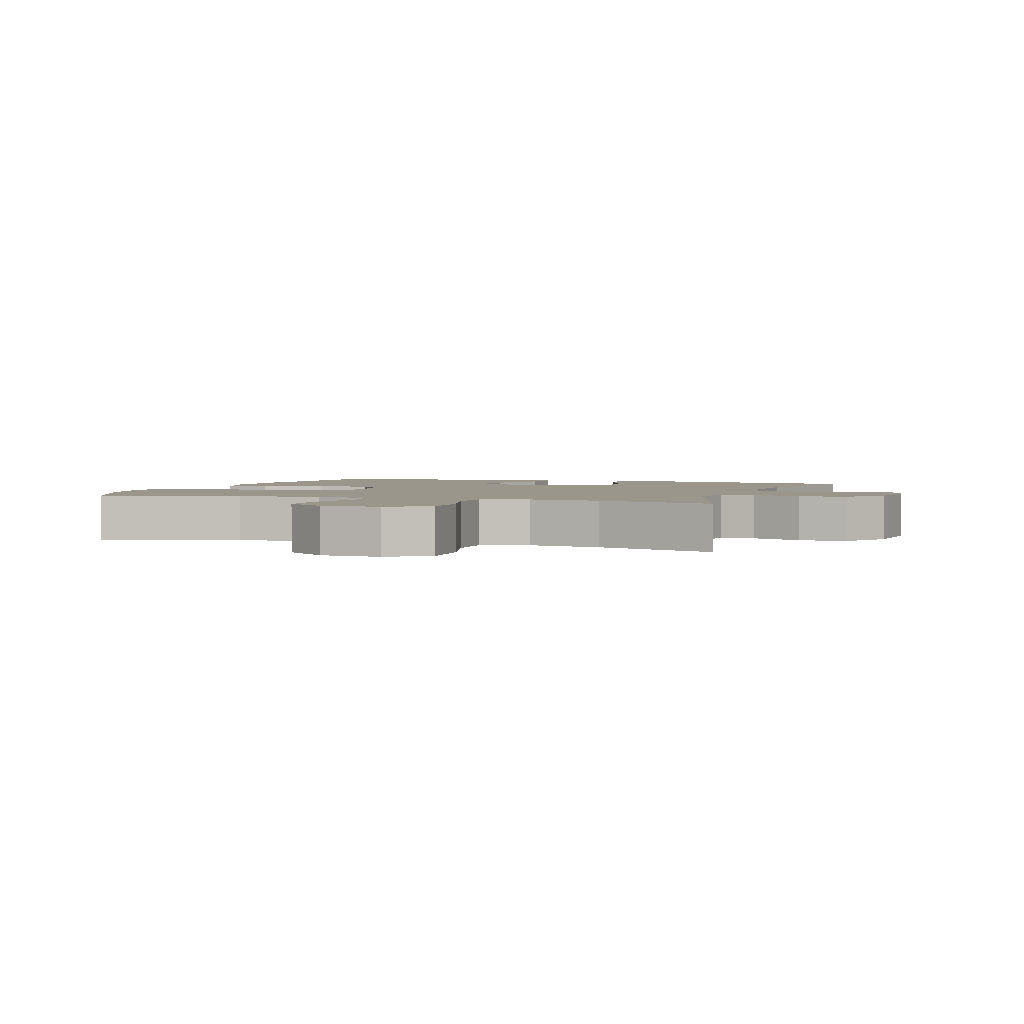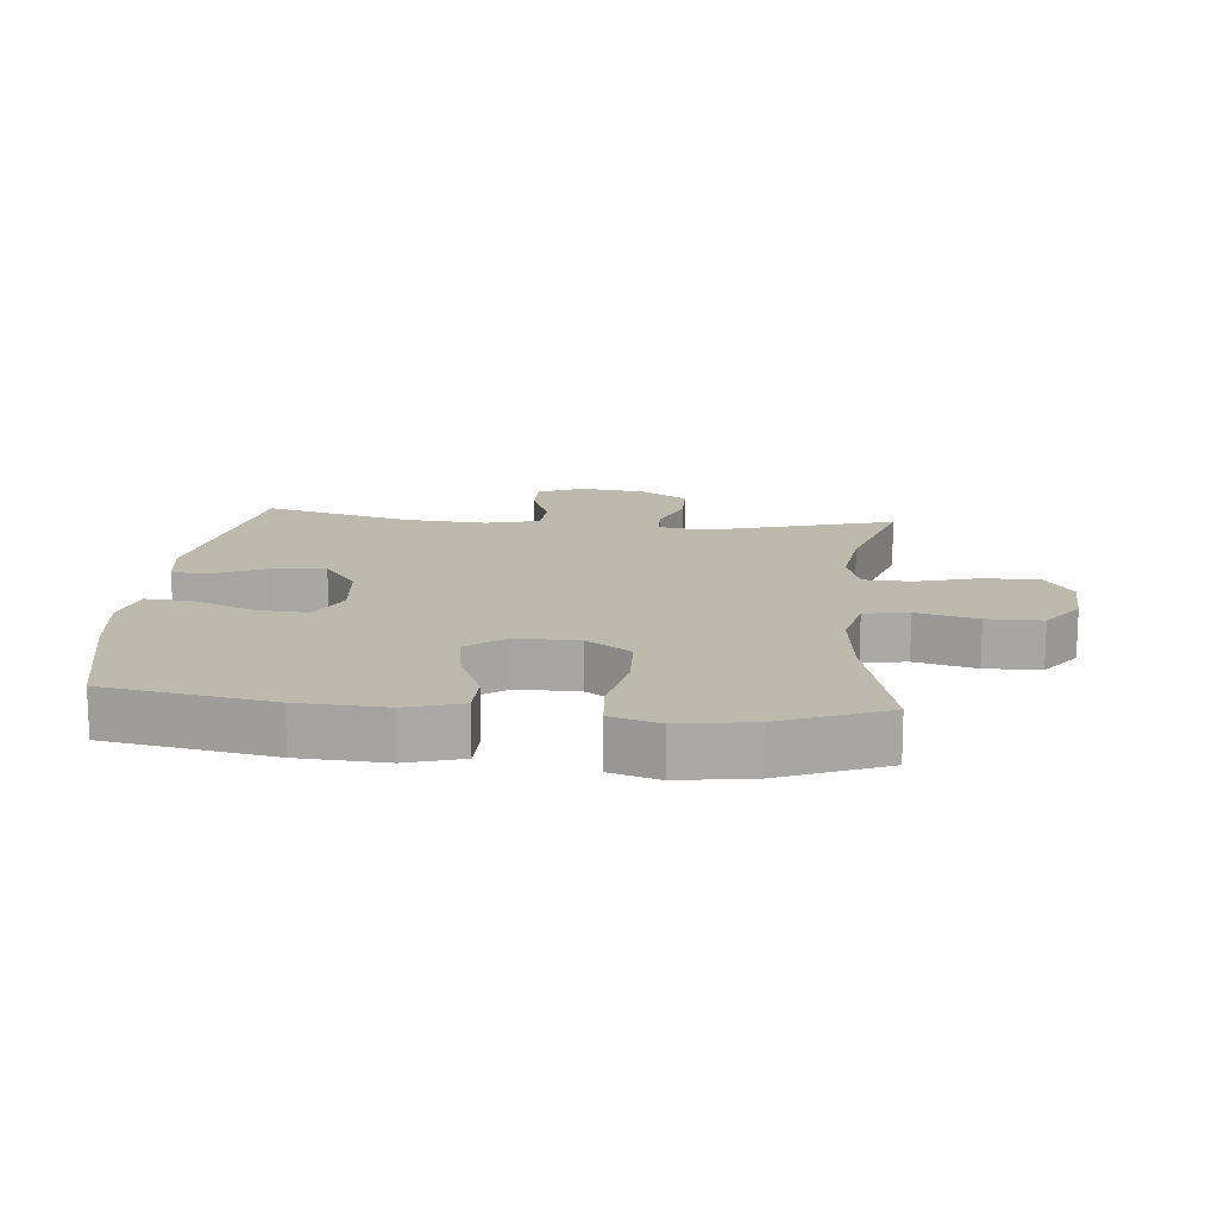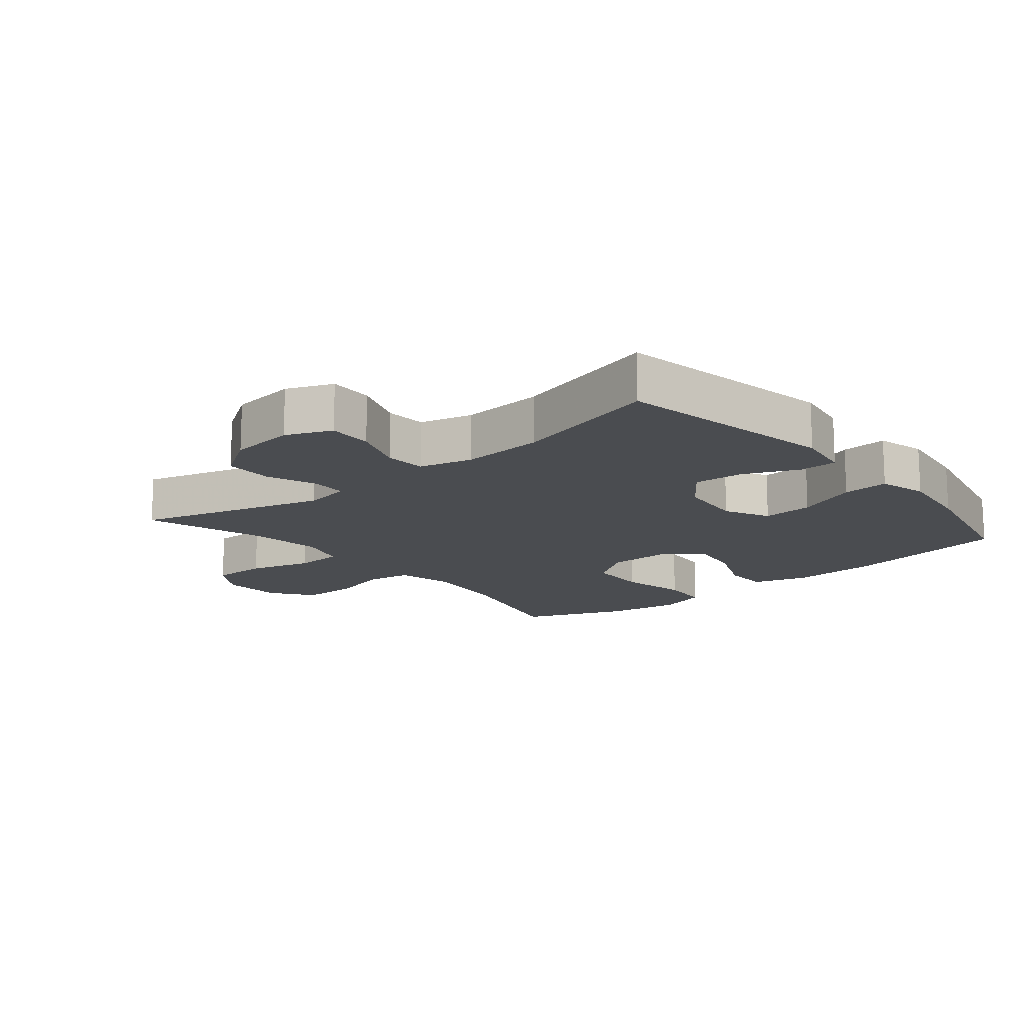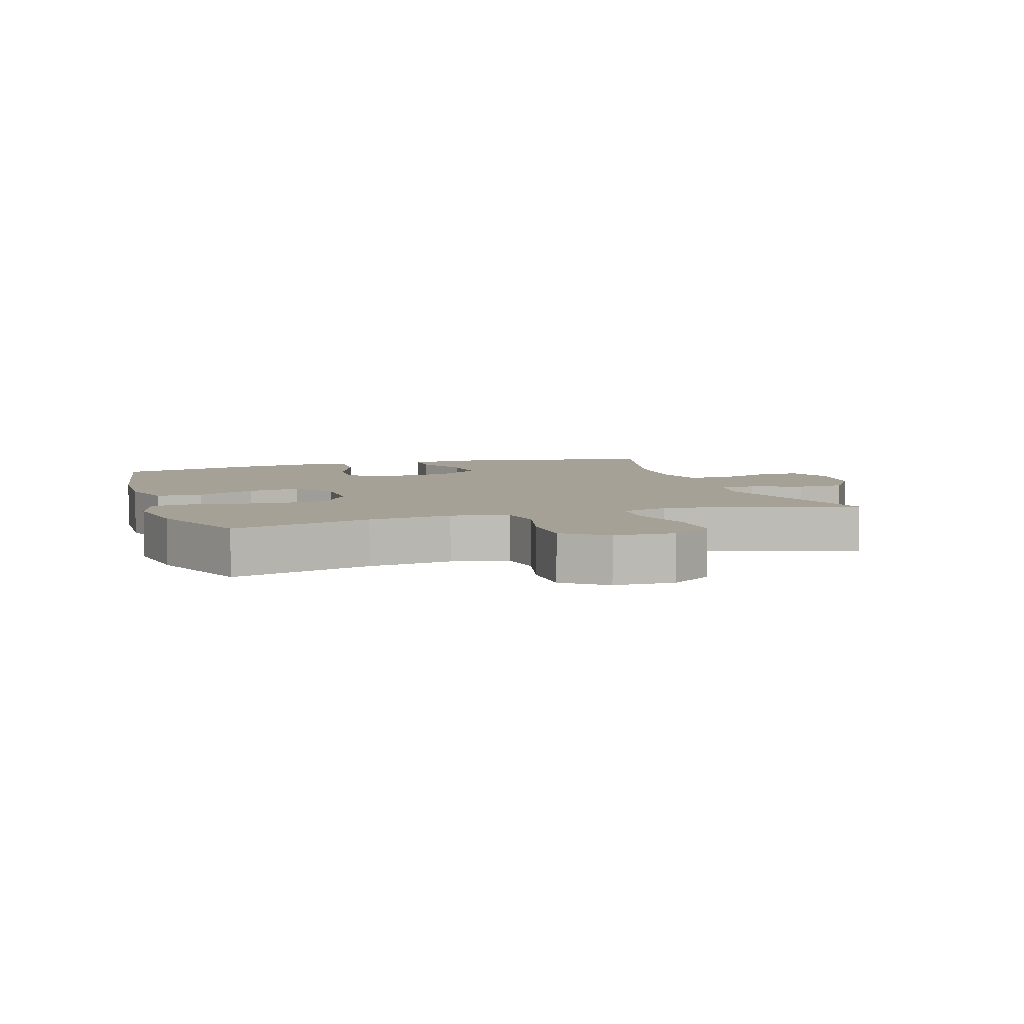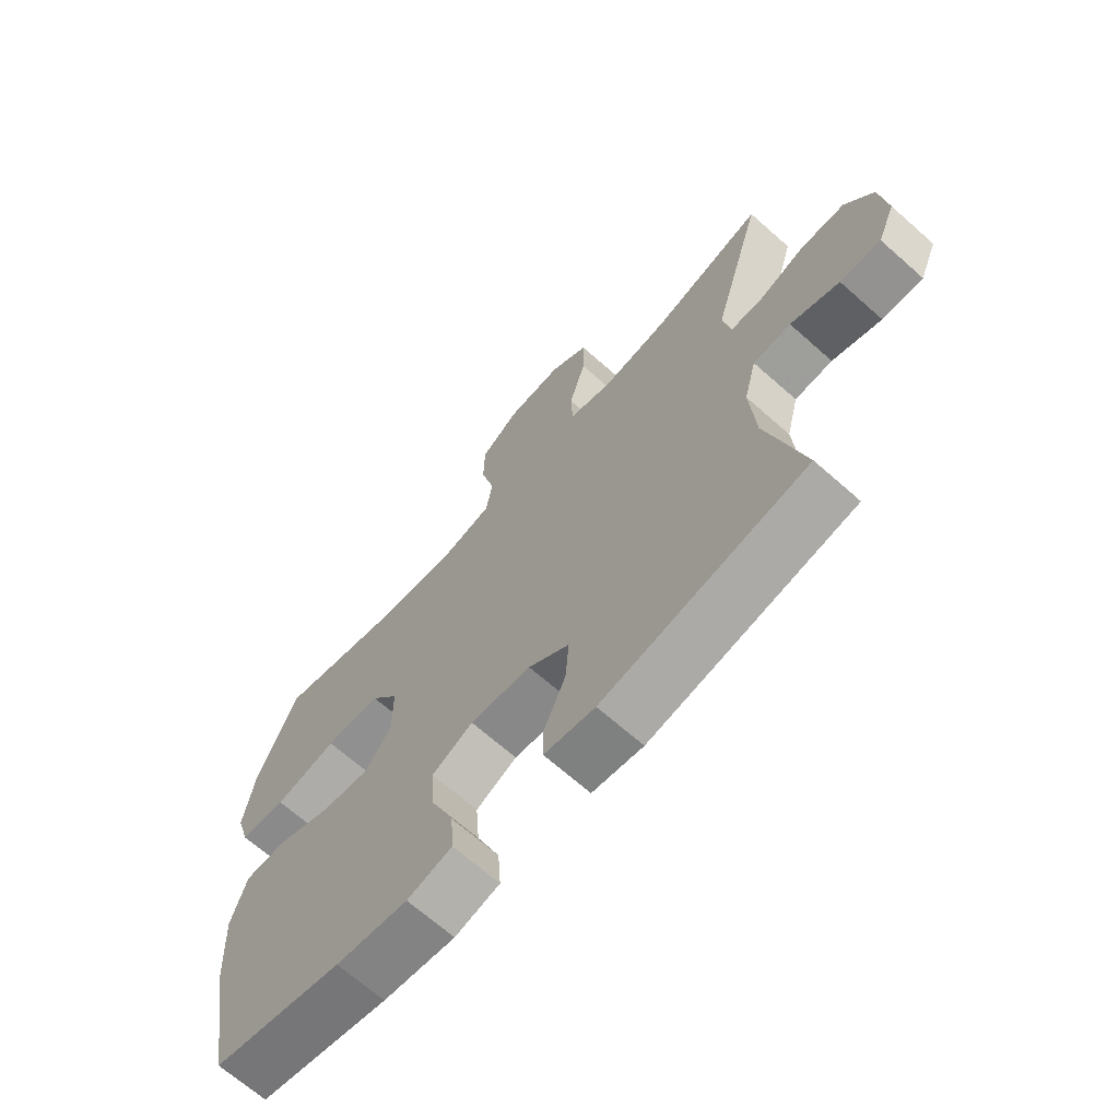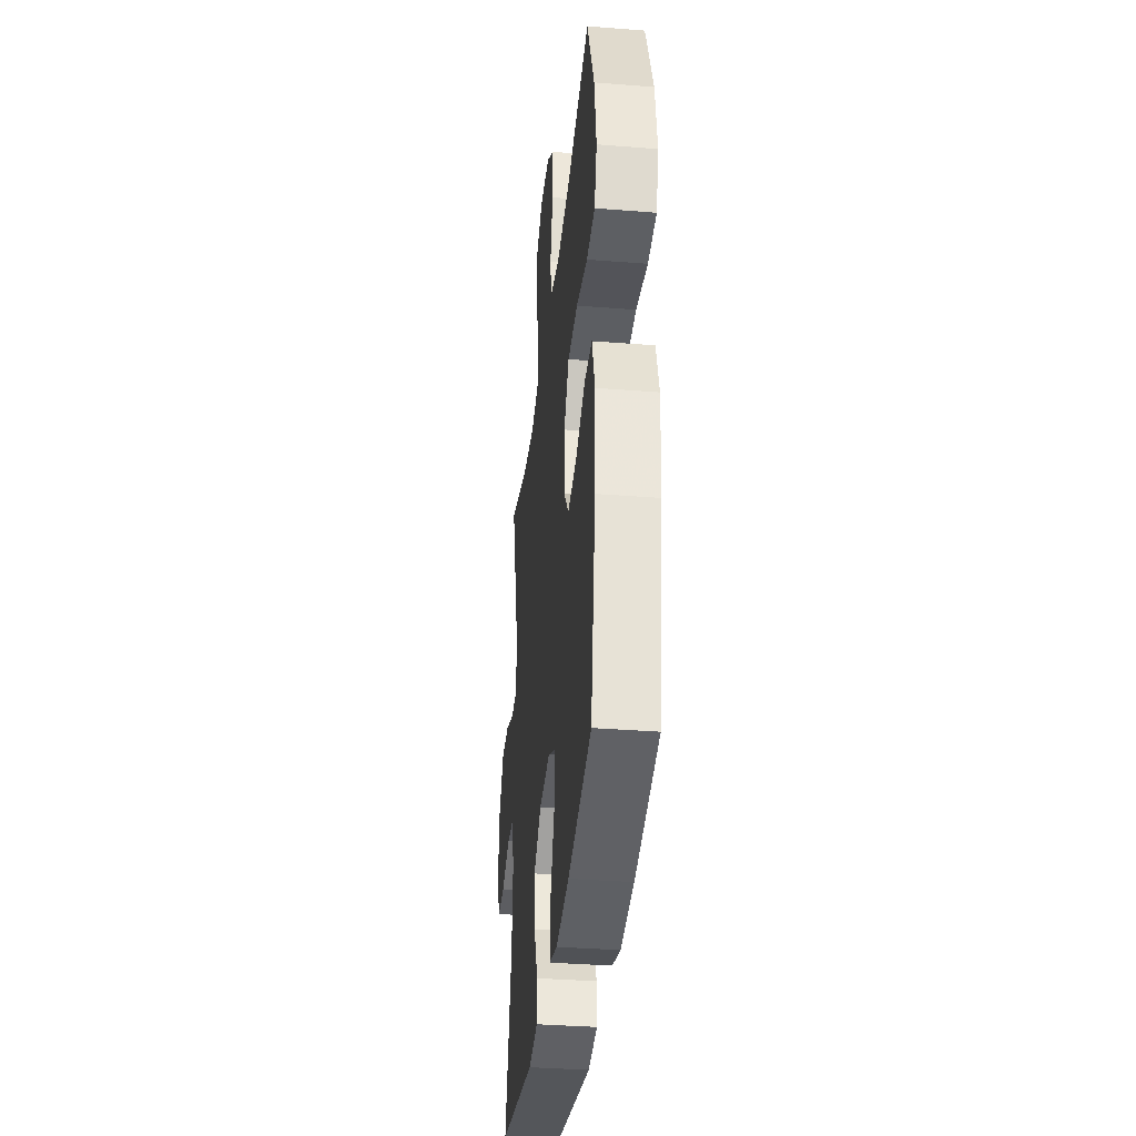
<metadata>
{"format":"obj","ext":"obj","renderer":"f3d","projection":"perspective","resolution":1024,"background":"white","views":[{"elev":2.5,"azim":18.6,"up":"+Y"},{"elev":15.0,"azim":-84.4,"up":"+Y"},{"elev":-14.9,"azim":129.8,"up":"+Y"},{"elev":6.0,"azim":-18.0,"up":"+Y"},{"elev":-67.8,"azim":48.4,"up":"+Z"},{"elev":-35.4,"azim":-96.0,"up":"+Z"}]}
</metadata>
<code>
v 0.5 0.07 -0.5
v 0.155 0.07 -0.563
v 0.069 0.07 -0.549
v 0.069 0.07 -0.49
v 0.106 0.07 -0.406
v 0.112 0.07 -0.327
v 0.042 0.07 -0.275
v -0.062 0.07 -0.264
v -0.132 0.07 -0.299
v -0.126 0.07 -0.379
v -0.087 0.07 -0.475
v -0.082 0.07 -0.547
v -0.158 0.07 -0.567
v -0.28 0.07 -0.55
v -0.5 0.07 -0.5
v -0.545 0.07 -0.241
v -0.552 0.07 -0.105
v -0.526 0.07 -0.018
v -0.455 0.07 -0.017
v -0.362 0.07 -0.057
v -0.28 0.07 -0.069
v -0.235 0.07 -0.009
v -0.235 0.07 0.087
v -0.283 0.07 0.157
v -0.377 0.07 0.161
v -0.483 0.07 0.139
v -0.561 0.07 0.146
v -0.584 0.07 0.222
v -0.566 0.07 0.338
v -0.5 0.07 0.5
v -0.281 0.07 0.444
v -0.151 0.07 0.429
v -0.063 0.07 0.449
v -0.052 0.07 0.518
v -0.076 0.07 0.613
v -0.075 0.07 0.699
v -0.009 0.07 0.747
v 0.085 0.07 0.751
v 0.15 0.07 0.708
v 0.149 0.07 0.621
v 0.121 0.07 0.523
v 0.124 0.07 0.449
v 0.198 0.07 0.427
v 0.312 0.07 0.442
v 0.5 0.07 0.5
v 0.415 0.07 0.206
v 0.428 0.07 0.133
v 0.483 0.07 0.132
v 0.562 0.07 0.162
v 0.637 0.07 0.161
v 0.685 0.07 0.088
v 0.697 0.07 -0.015
v 0.667 0.07 -0.086
v 0.598 0.07 -0.084
v 0.515 0.07 -0.053
v 0.451 0.07 -0.057
v 0.43 0.07 -0.14
v 0.439 0.07 -0.268
v 0.5 0 -0.5
v 0.155 0 -0.563
v 0.069 0 -0.549
v 0.069 0 -0.49
v 0.106 0 -0.406
v 0.112 0 -0.327
v 0.042 0 -0.275
v -0.062 0 -0.264
v -0.132 0 -0.299
v -0.126 0 -0.379
v -0.087 0 -0.475
v -0.082 0 -0.547
v -0.158 0 -0.567
v -0.28 0 -0.55
v -0.5 0 -0.5
v -0.545 0 -0.241
v -0.552 0 -0.105
v -0.526 0 -0.018
v -0.455 0 -0.017
v -0.362 0 -0.057
v -0.28 0 -0.069
v -0.235 0 -0.009
v -0.235 0 0.087
v -0.283 0 0.157
v -0.377 0 0.161
v -0.483 0 0.139
v -0.561 0 0.146
v -0.584 0 0.222
v -0.566 0 0.338
v -0.5 0 0.5
v -0.281 0 0.444
v -0.151 0 0.429
v -0.063 0 0.449
v -0.052 0 0.518
v -0.076 0 0.613
v -0.075 0 0.699
v -0.009 0 0.747
v 0.085 0 0.751
v 0.15 0 0.708
v 0.149 0 0.621
v 0.121 0 0.523
v 0.124 0 0.449
v 0.198 0 0.427
v 0.312 0 0.442
v 0.5 0 0.5
v 0.415 0 0.206
v 0.428 0 0.133
v 0.483 0 0.132
v 0.562 0 0.162
v 0.637 0 0.161
v 0.685 0 0.088
v 0.697 0 -0.015
v 0.667 0 -0.086
v 0.598 0 -0.084
v 0.515 0 -0.053
v 0.451 0 -0.057
v 0.43 0 -0.14
v 0.439 0 -0.268
f 52 53 54 55
f 52 55 56
f 51 52 56
f 48 49 50 51
f 47 48 51 56
f 46 47 56 57
f 44 45 46
f 43 44 46 57
f 38 39 40 41
f 38 41 42
f 37 38 42
f 34 35 36 37
f 33 34 37 42
f 32 33 42 43
f 28 29 30 31
f 28 31 32
f 25 26 27 28
f 24 25 28 32
f 23 24 32 43
f 17 18 19 20
f 17 20 21
f 16 17 21
f 15 16 21
f 14 15 21 22
f 10 11 12 13
f 9 10 13 14
f 2 3 4 5
f 58 1 2 5
f 58 5 6
f 57 58 6 7
f 22 23 43 57
f 22 57 7 8
f 9 14 22
f 8 9 22
f 113 112 111 110
f 114 113 110
f 114 110 109
f 109 108 107 106
f 114 109 106 105
f 115 114 105 104
f 104 103 102
f 115 104 102 101
f 99 98 97 96
f 100 99 96
f 100 96 95
f 95 94 93 92
f 100 95 92 91
f 101 100 91 90
f 89 88 87 86
f 90 89 86
f 86 85 84 83
f 90 86 83 82
f 101 90 82 81
f 78 77 76 75
f 79 78 75
f 79 75 74
f 79 74 73
f 80 79 73 72
f 71 70 69 68
f 72 71 68 67
f 63 62 61 60
f 63 60 59 116
f 64 63 116
f 65 64 116 115
f 115 101 81 80
f 66 65 115 80
f 80 72 67
f 80 67 66
f 1 59 60 2
f 2 60 61 3
f 3 61 62 4
f 4 62 63 5
f 5 63 64 6
f 6 64 65 7
f 7 65 66 8
f 8 66 67 9
f 9 67 68 10
f 10 68 69 11
f 11 69 70 12
f 12 70 71 13
f 13 71 72 14
f 14 72 73 15
f 15 73 74 16
f 16 74 75 17
f 17 75 76 18
f 18 76 77 19
f 19 77 78 20
f 20 78 79 21
f 21 79 80 22
f 22 80 81 23
f 23 81 82 24
f 24 82 83 25
f 25 83 84 26
f 26 84 85 27
f 27 85 86 28
f 28 86 87 29
f 29 87 88 30
f 30 88 89 31
f 31 89 90 32
f 32 90 91 33
f 33 91 92 34
f 34 92 93 35
f 35 93 94 36
f 36 94 95 37
f 37 95 96 38
f 38 96 97 39
f 39 97 98 40
f 40 98 99 41
f 41 99 100 42
f 42 100 101 43
f 43 101 102 44
f 44 102 103 45
f 45 103 104 46
f 46 104 105 47
f 47 105 106 48
f 48 106 107 49
f 49 107 108 50
f 50 108 109 51
f 51 109 110 52
f 52 110 111 53
f 53 111 112 54
f 54 112 113 55
f 55 113 114 56
f 56 114 115 57
f 57 115 116 58
f 58 116 59 1

</code>
